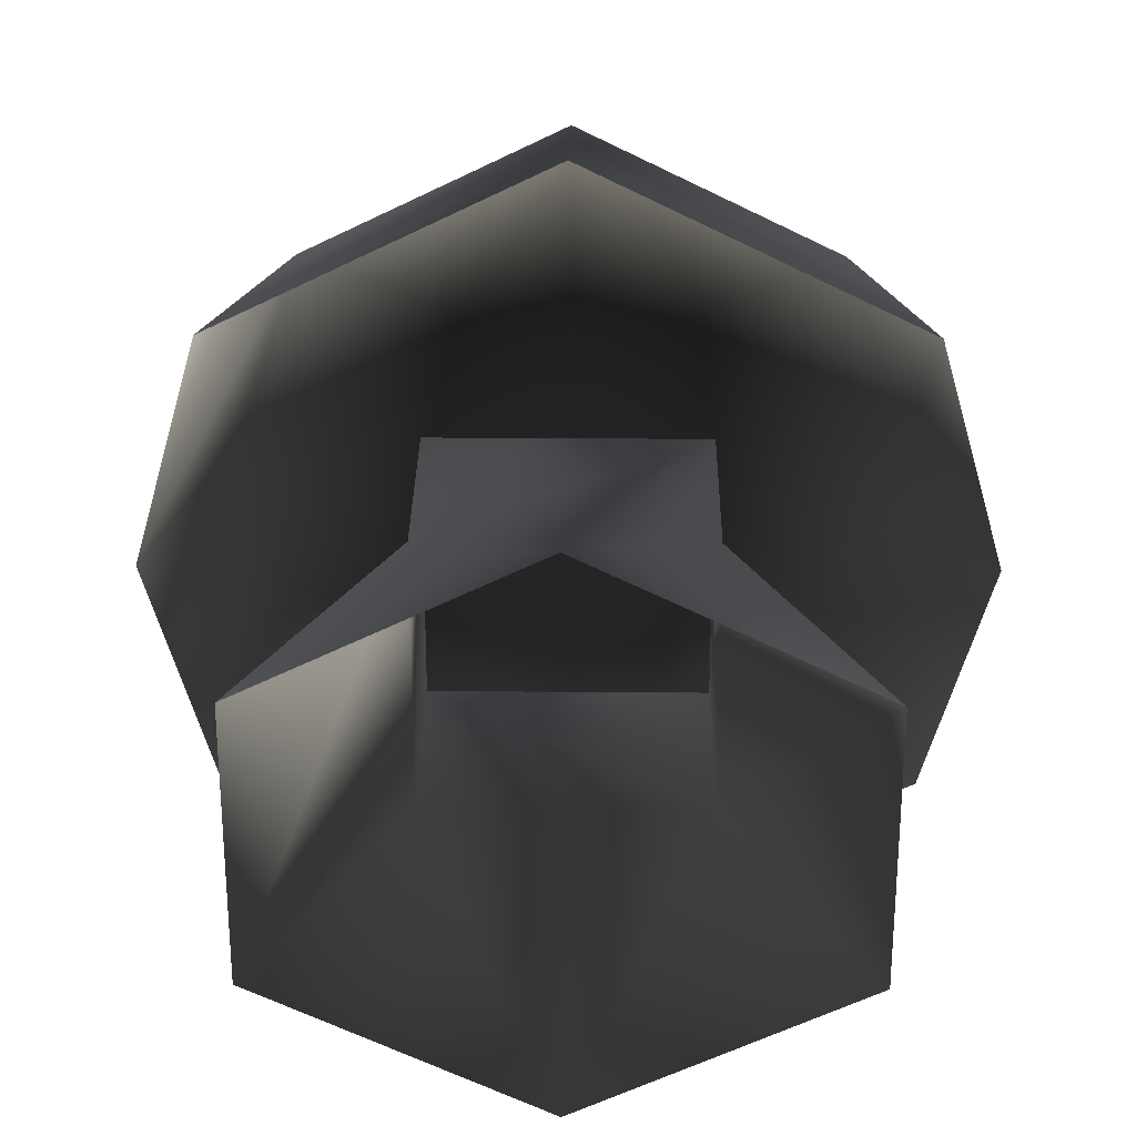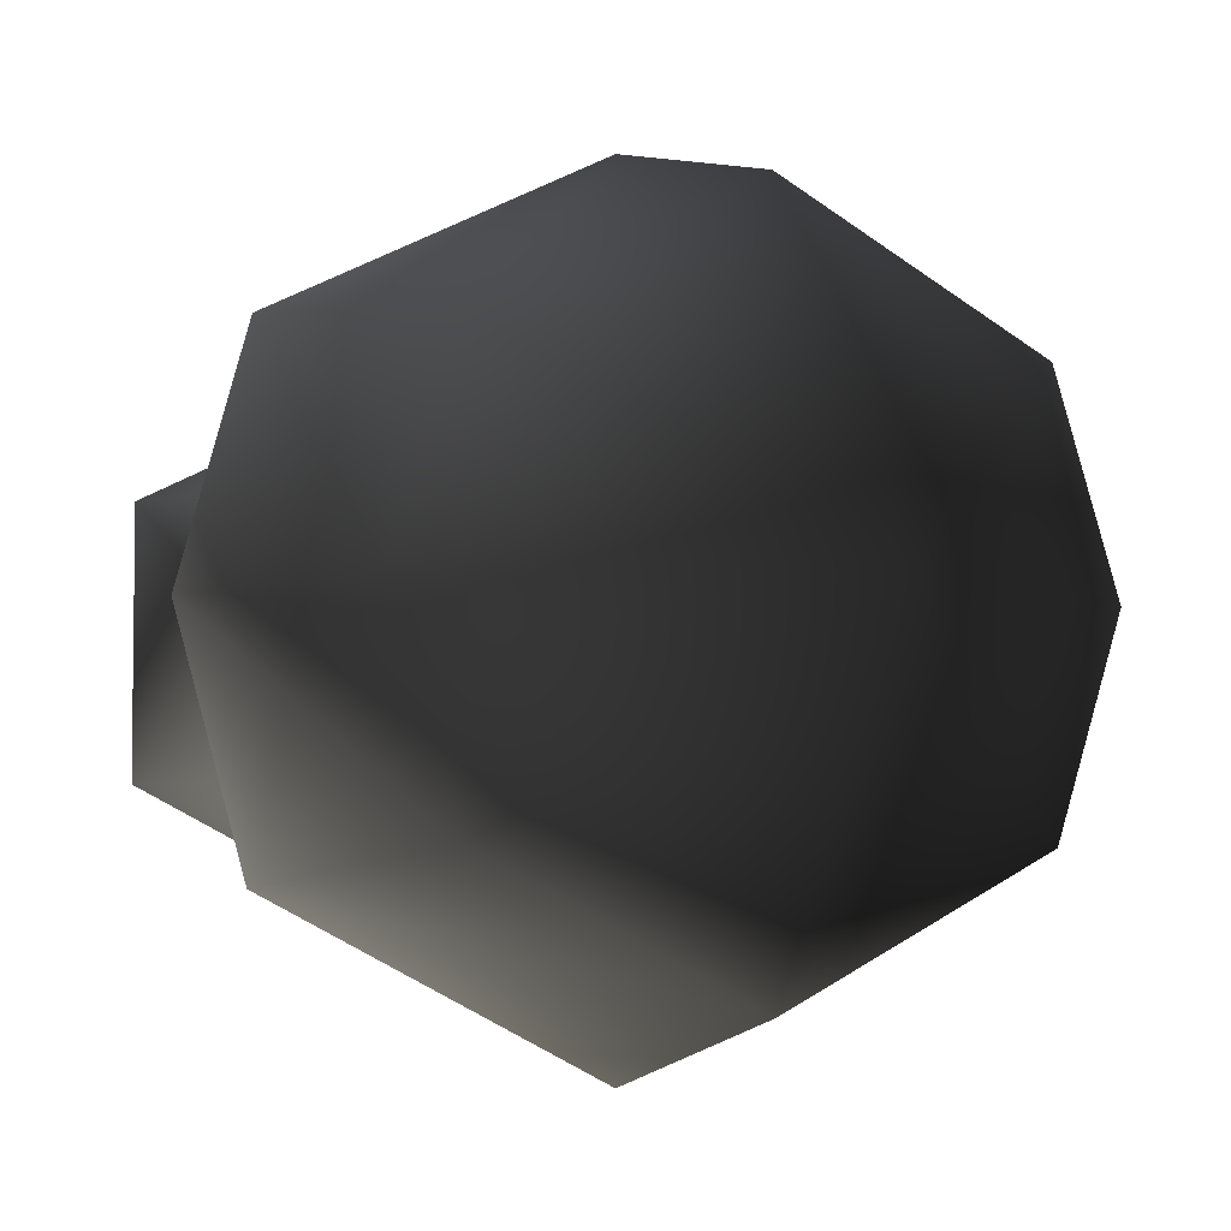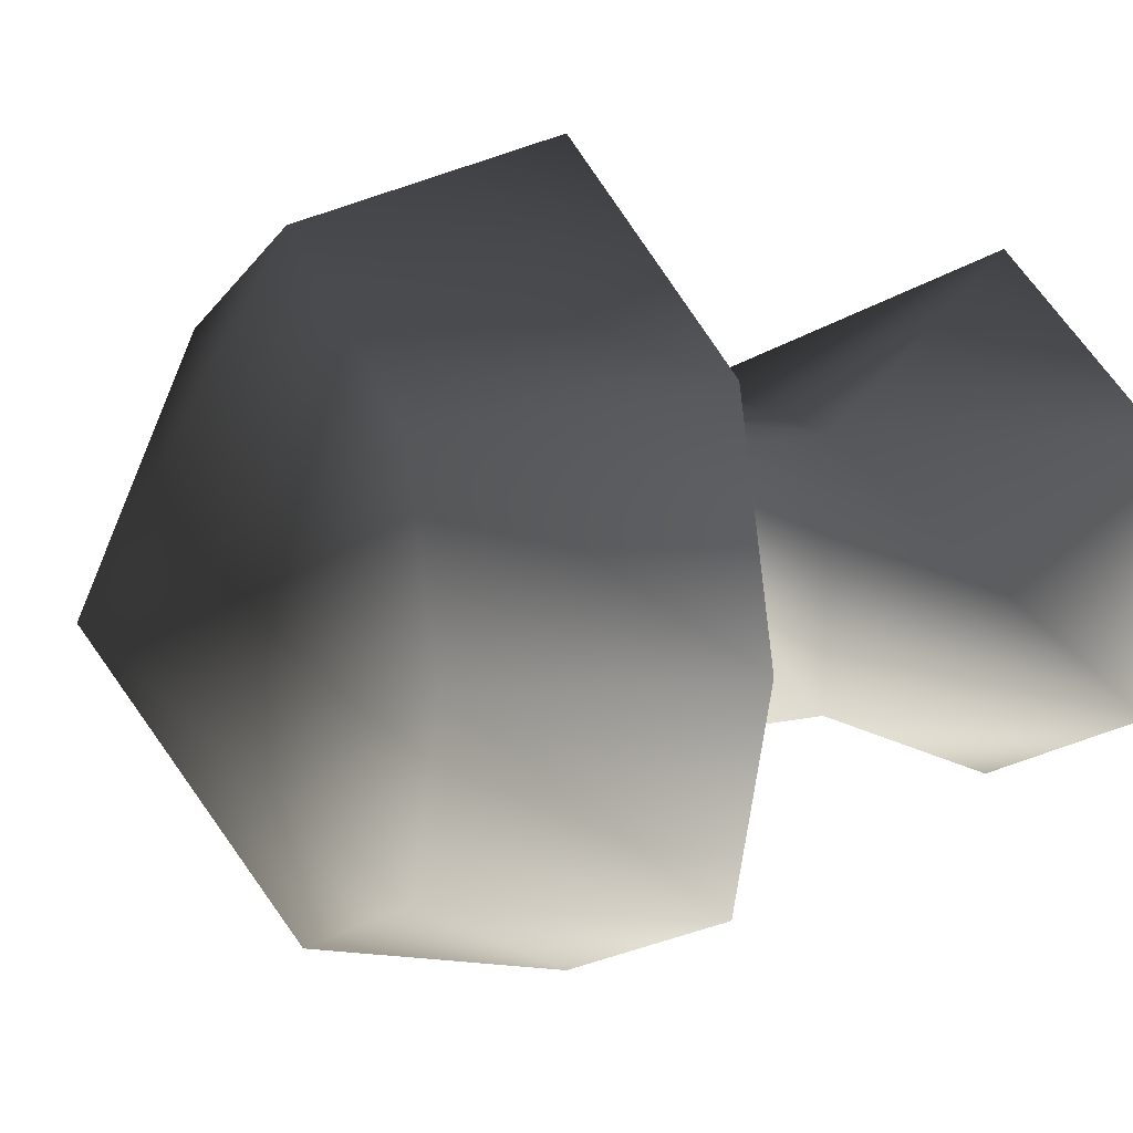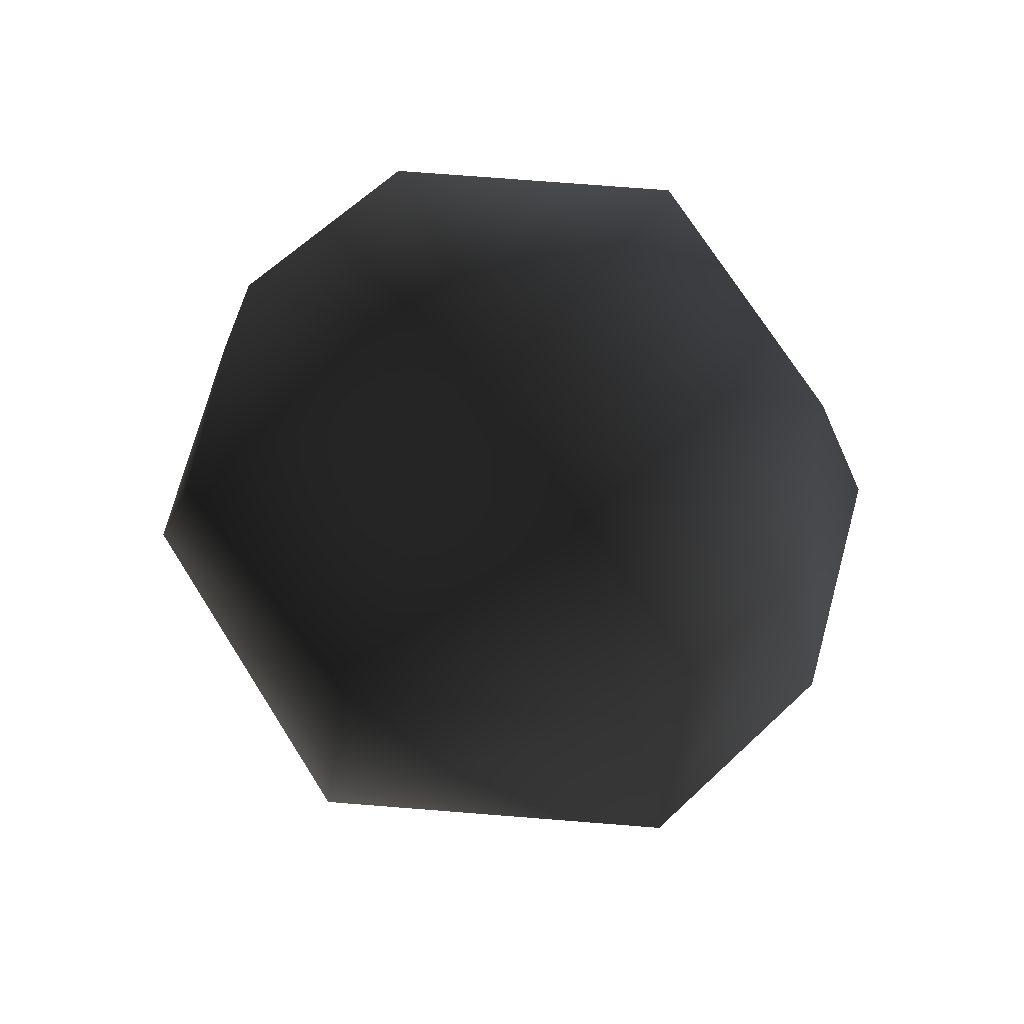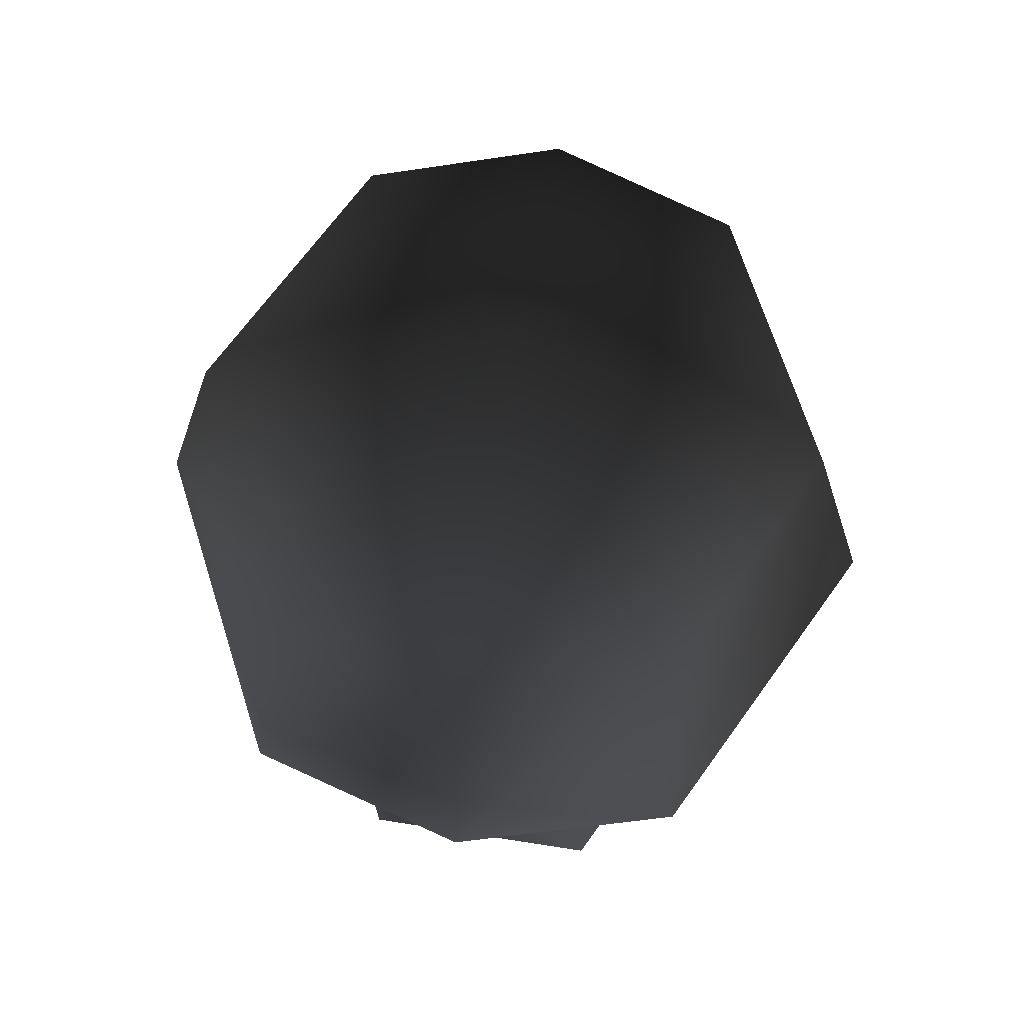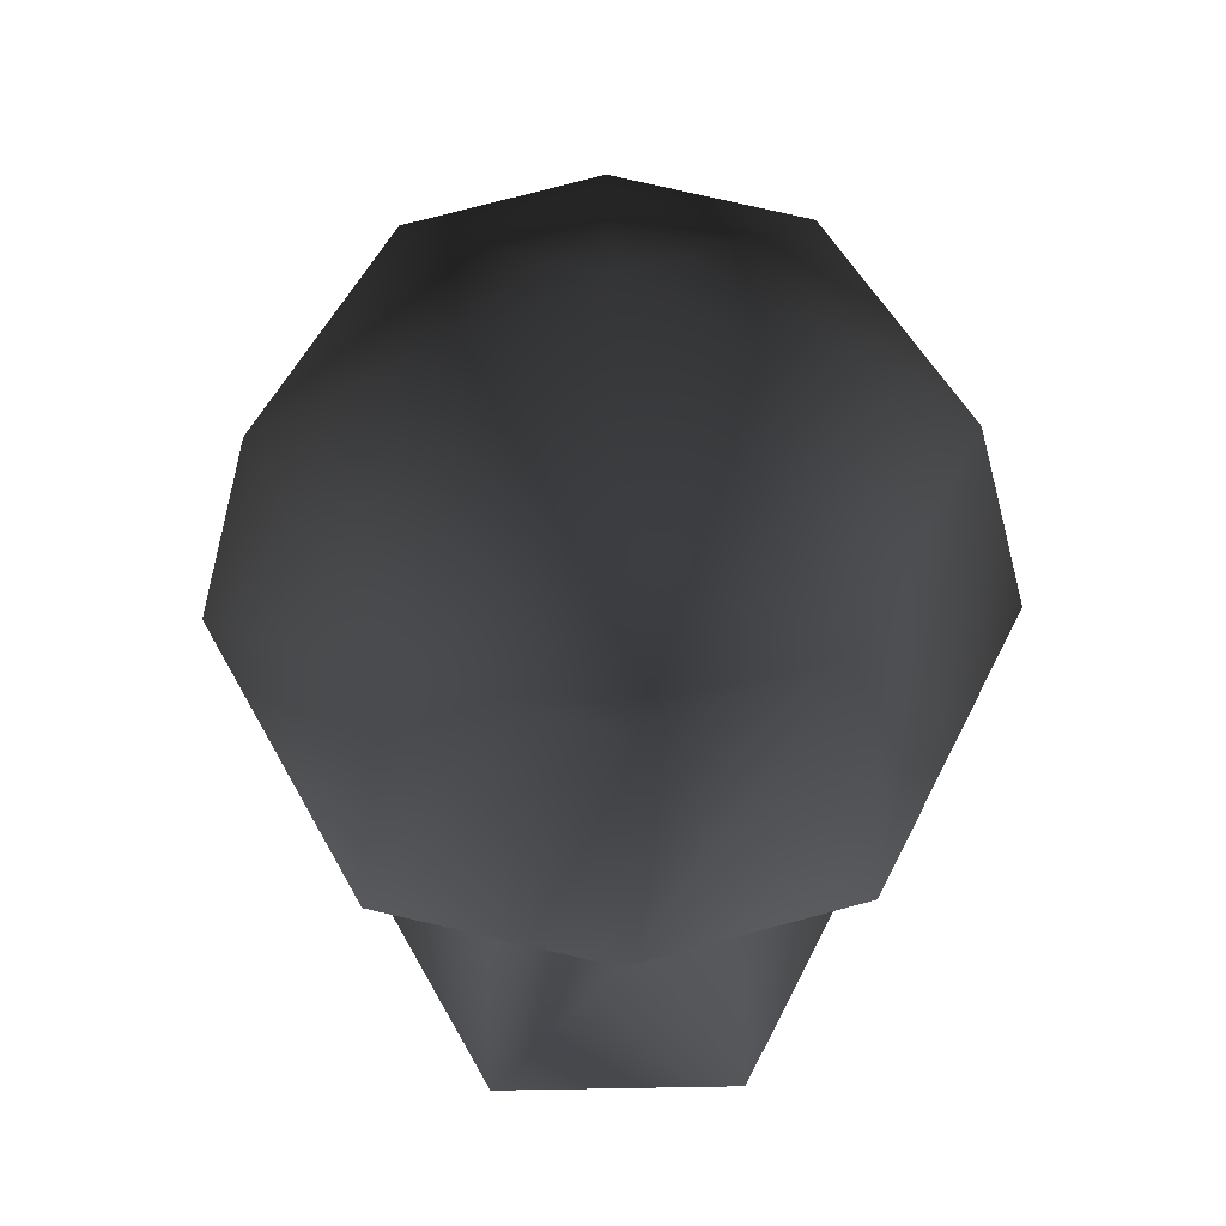
<metadata>
{"format":"obj","ext":"obj","renderer":"f3d","projection":"perspective","resolution":1024,"background":"white","views":[{"elev":28.5,"azim":0.7,"up":"+Z"},{"elev":-5.0,"azim":152.3,"up":"+Z"},{"elev":14.4,"azim":-114.9,"up":"+Z"},{"elev":72.1,"azim":-148.9,"up":"+Y"},{"elev":67.6,"azim":99.0,"up":"+Y"},{"elev":52.1,"azim":-91.1,"up":"+Y"}]}
</metadata>
<code>
o 1686
v -8 16 8
v -8 16 -8
v -16 0 -8
v -16 0 8
v 0 0 16
v 8 16 8
v 8 28 8
v -8 28 8
v -8 28 -8
v 8 16 -8
v 0 0 -16
v 16 0 8
v 8 28 -8
v 16 0 -8
v 16 44 12
v 0 44 20
v 0 28 24
v 20 28 14
v 20 44 0
v 0 56 0
v -16 44 12
v -20 28 14
v -20 44 0
v -24 28 0
v 24 28 0
v 16 44 -12
v 0 44 -20
v -16 44 -12
v -20 28 -14
v 0 28 -24
v 20 28 -14
f 1 2 3
f 1 3 4
f 1 4 5
f 1 5 6
f 1 6 7
f 1 7 8
f 1 8 2
f 2 8 9
f 2 9 10
f 2 10 11
f 2 11 3
f 5 12 6
f 6 12 10
f 6 10 13
f 6 13 7
f 12 14 10
f 10 14 11
f 9 13 10
f 15 16 17
f 15 17 18
f 15 18 19
f 15 19 20
f 15 20 16
f 16 20 21
f 16 21 22
f 16 22 17
f 21 23 24
f 21 24 22
f 19 18 25
f 19 25 26
f 19 26 20
f 20 26 27
f 20 27 28
f 20 28 23
f 20 23 21
f 23 28 29
f 23 29 24
f 28 27 30
f 28 30 29
f 27 26 31
f 27 31 30
f 26 25 31

</code>
